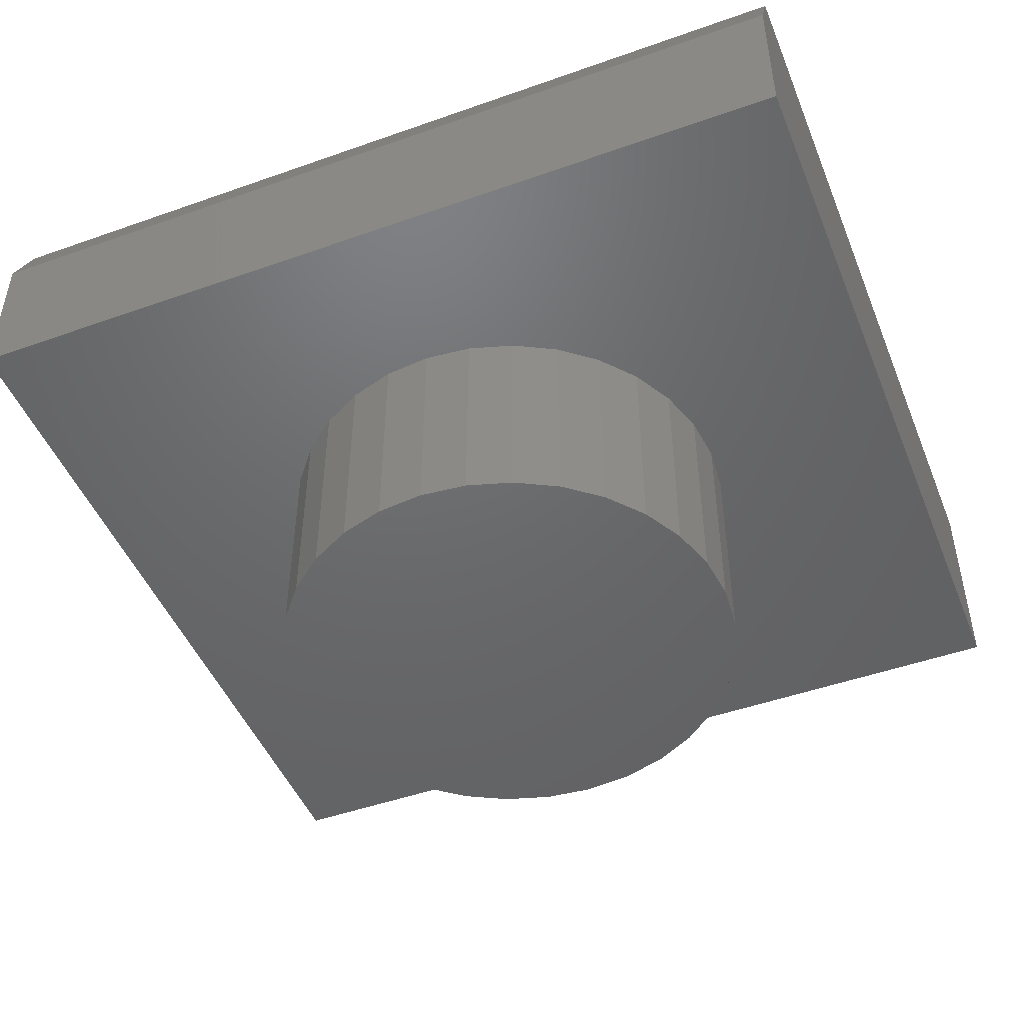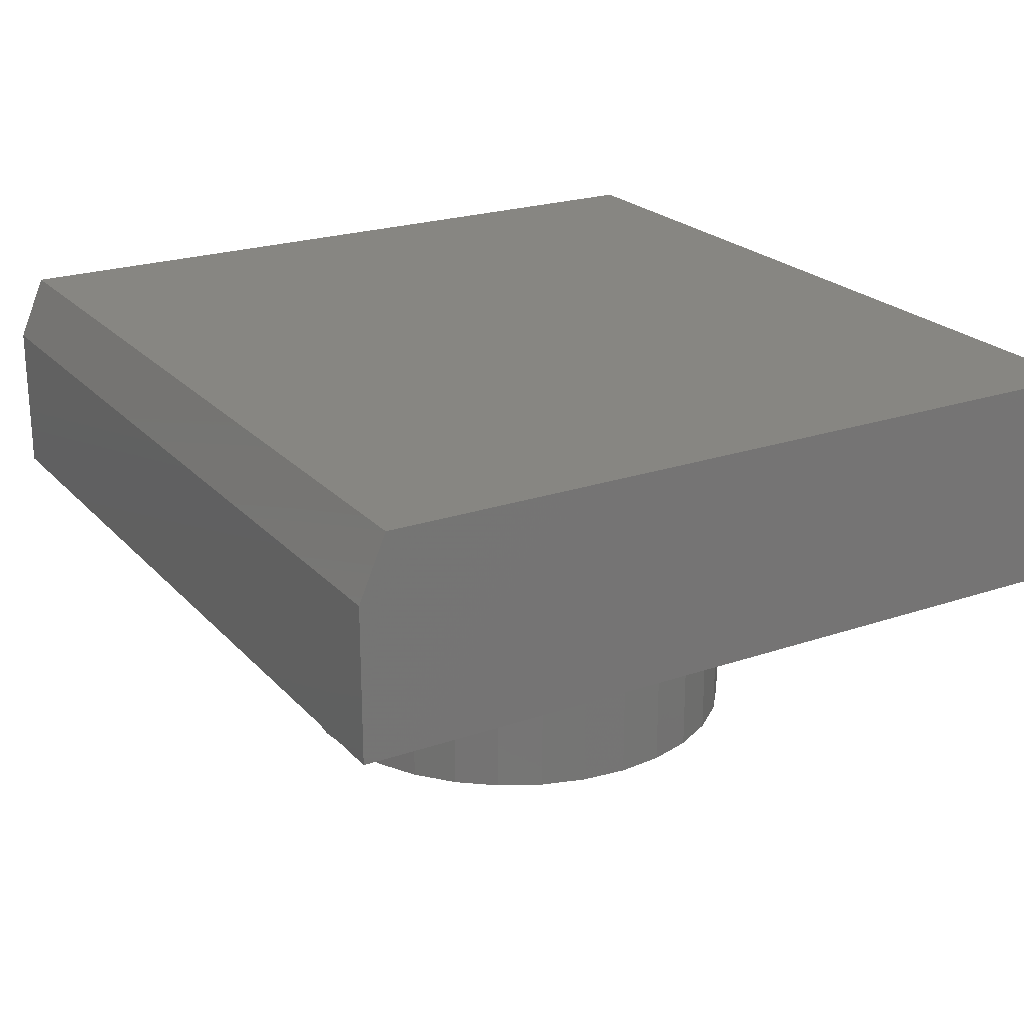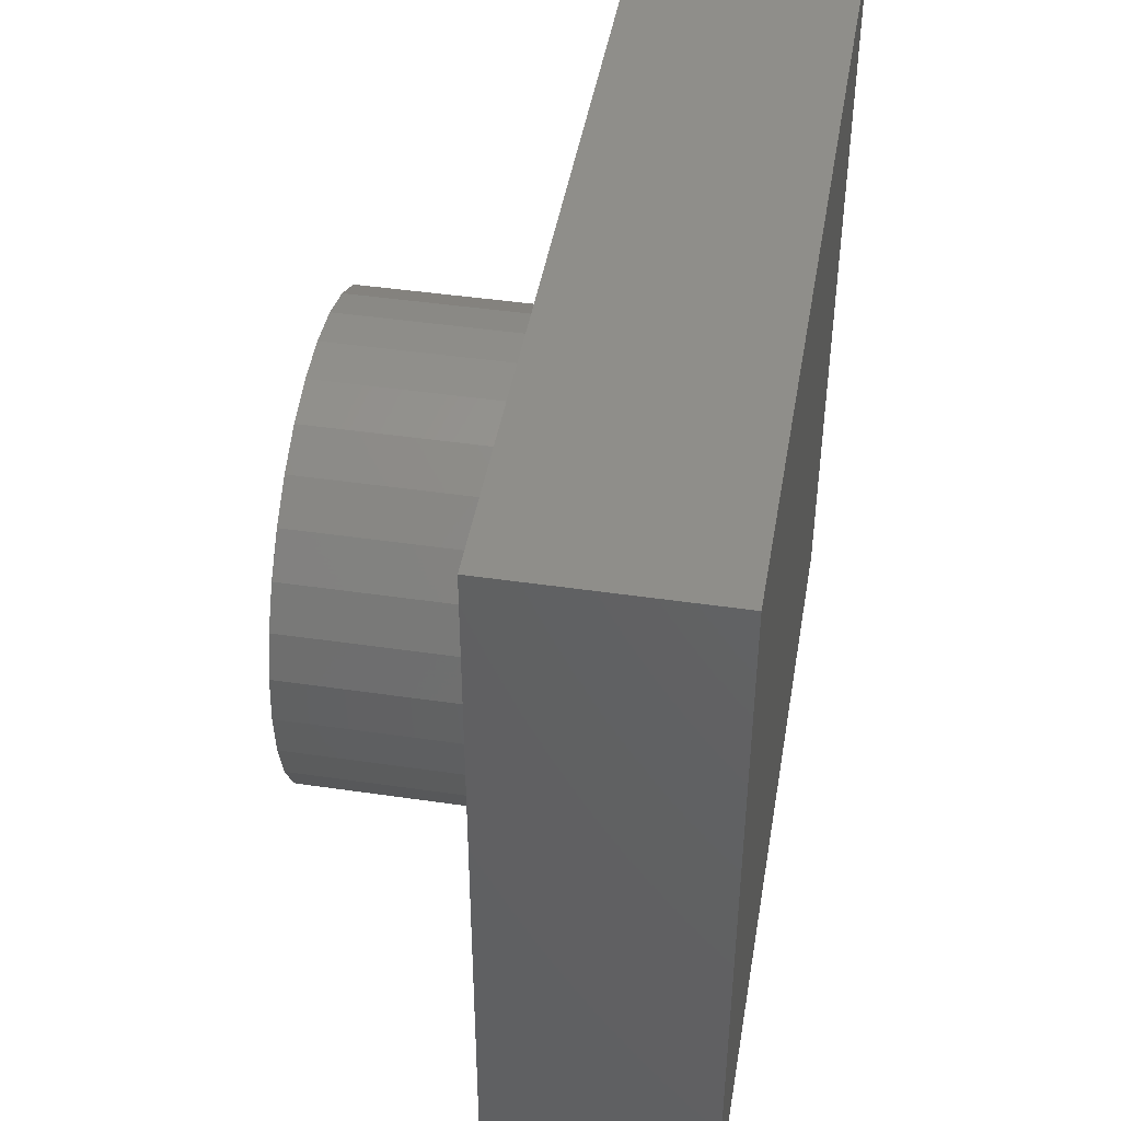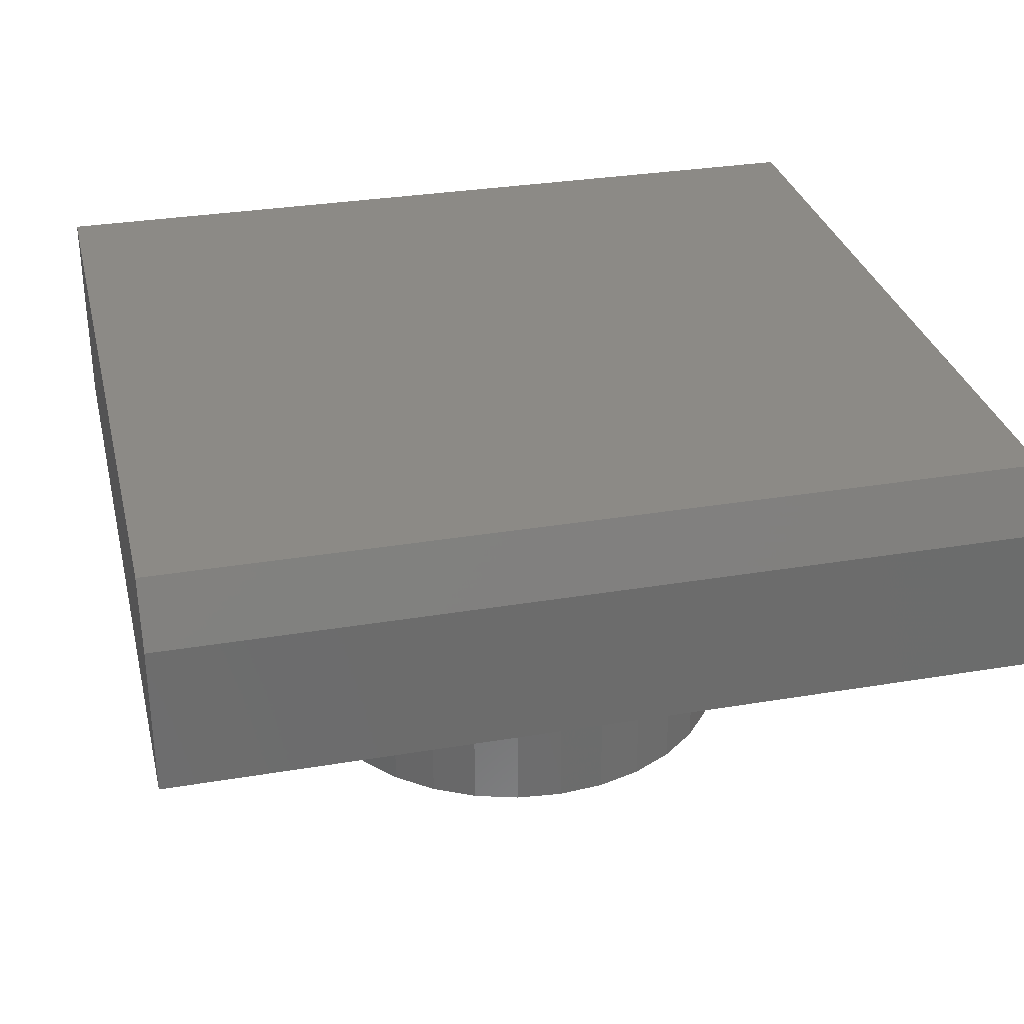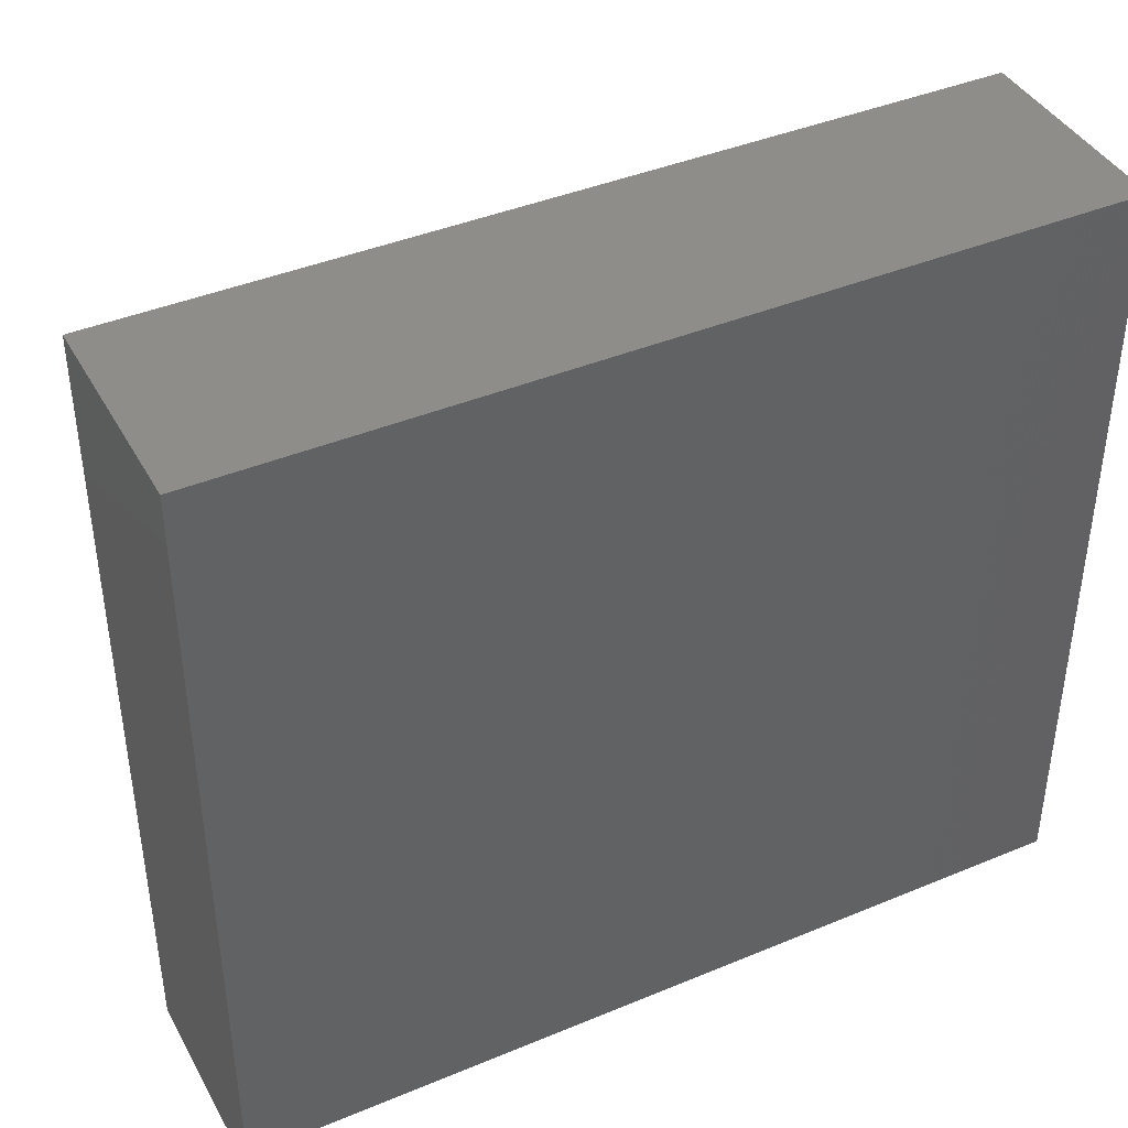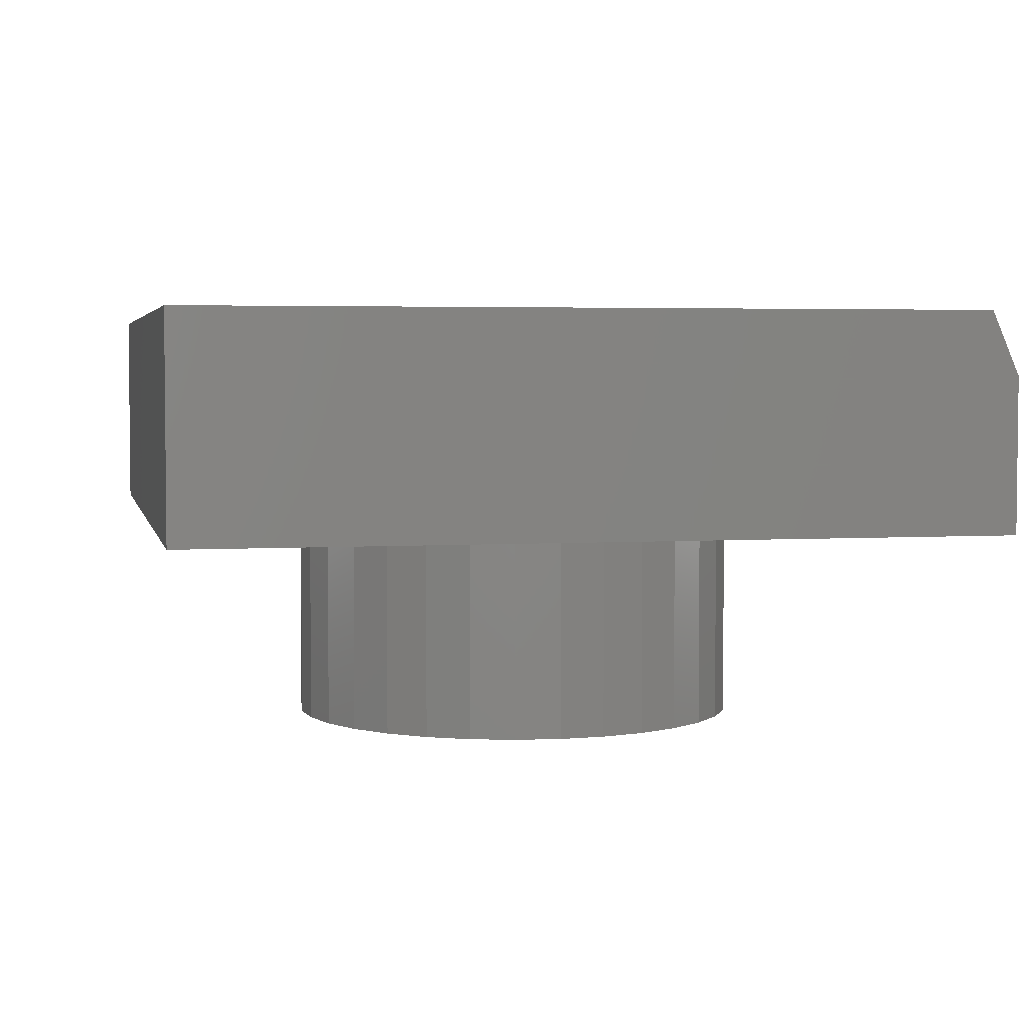
<metadata>
{"format":"stl","ext":"stl","renderer":"f3d","projection":"perspective","resolution":1024,"background":"white","views":[{"elev":-47.7,"azim":-158.3,"up":"+Y"},{"elev":22.5,"azim":-120.5,"up":"+Y"},{"elev":44.5,"azim":99.7,"up":"+Z"},{"elev":31.3,"azim":166.6,"up":"+Y"},{"elev":41.2,"azim":153.2,"up":"+Z"},{"elev":3.8,"azim":78.0,"up":"+Y"}]}
</metadata>
<code>
# stl→obj: 74 verts, 144 faces
v -0.75 -0.375 0.7021
v -0.75 -0.375 -0.7031
v -0.3984 -0.375 0.08009
v -0.375 -0.375 0.1571
v -0.3371 -0.375 0.2281
v -0.286 -0.375 0.2903
v -0.2238 -0.375 0.3413
v -0.1528 -0.375 0.3793
v -0.07581 -0.375 0.4026
v 0.004276 -0.375 0.4105
v 0.75 -0.375 0.7021
v 0.75 -0.375 -0.7031
v 0.004276 -0.375 -0.4105
v -0.07581 -0.375 -0.4026
v -0.1528 -0.375 -0.3793
v -0.2238 -0.375 -0.3413
v -0.286 -0.375 -0.2903
v -0.3371 -0.375 -0.2281
v -0.375 -0.375 -0.1571
v -0.3984 -0.375 -0.08009
v -0.4062 -0.375 5.027e-17
v 0.4069 -0.375 0.08009
v 0.4148 -0.375 -1.755e-17
v 0.4069 -0.375 -0.08009
v 0.3836 -0.375 -0.1571
v 0.3456 -0.375 -0.2281
v 0.2946 -0.375 -0.2903
v 0.2324 -0.375 -0.3413
v 0.1614 -0.375 -0.3793
v 0.08437 -0.375 -0.4026
v 0.08437 -0.375 0.4026
v 0.1614 -0.375 0.3793
v 0.2324 -0.375 0.3413
v 0.2946 -0.375 0.2903
v 0.3456 -0.375 0.2281
v 0.3836 -0.375 0.1571
v 0.4148 -0.75 -1.755e-17
v 0.4069 -0.75 -0.08009
v 0.3836 -0.75 -0.1571
v 0.3456 -0.75 -0.2281
v 0.2946 -0.75 -0.2903
v 0.2324 -0.75 -0.3413
v 0.1614 -0.75 -0.3793
v 0.08437 -0.75 -0.4026
v 0.004276 -0.75 -0.4105
v -0.07581 -0.75 -0.4026
v -0.1528 -0.75 -0.3793
v -0.2238 -0.75 -0.3413
v -0.286 -0.75 -0.2903
v -0.3371 -0.75 -0.2281
v -0.375 -0.75 -0.1571
v -0.3984 -0.75 -0.08009
v -0.4062 -0.75 5.027e-17
v -0.3984 -0.75 0.08009
v -0.375 -0.75 0.1571
v -0.3371 -0.75 0.2281
v -0.286 -0.75 0.2903
v -0.2238 -0.75 0.3413
v -0.1528 -0.75 0.3793
v -0.07581 -0.75 0.4026
v 0.004276 -0.75 0.4105
v 0.08437 -0.75 0.4026
v 0.1614 -0.75 0.3793
v 0.2324 -0.75 0.3413
v 0.2946 -0.75 0.2903
v 0.3456 -0.75 0.2281
v 0.3836 -0.75 0.1571
v 0.4069 -0.75 0.08009
v -0.75 5.204e-18 -0.6562
v -0.75 1.56e-16 0.7021
v 0.75 1.717e-16 -0.6562
v 0.75 3.225e-16 0.7021
v -0.75 -0.1094 -0.7031
v 0.75 -0.1094 -0.7031
f 1 2 3
f 1 3 4
f 1 4 5
f 1 5 6
f 1 6 7
f 1 7 8
f 1 8 9
f 1 9 10
f 1 10 11
f 2 12 13
f 2 13 14
f 2 14 15
f 2 15 16
f 2 16 17
f 2 17 18
f 2 18 19
f 2 19 20
f 2 20 21
f 2 21 3
f 12 22 23
f 12 23 24
f 12 24 25
f 12 25 26
f 12 26 27
f 12 27 28
f 12 28 29
f 12 29 30
f 12 30 13
f 11 10 31
f 11 31 32
f 11 32 33
f 11 33 34
f 11 34 35
f 11 35 36
f 11 36 22
f 11 22 12
f 23 37 24
f 24 37 38
f 24 38 25
f 25 38 39
f 25 39 26
f 26 39 40
f 26 40 27
f 27 40 41
f 27 41 28
f 28 41 42
f 28 42 29
f 29 42 43
f 29 43 30
f 30 43 44
f 30 44 13
f 13 44 45
f 13 45 14
f 14 45 46
f 14 46 15
f 15 46 47
f 15 47 16
f 16 47 48
f 16 48 17
f 17 48 49
f 17 49 18
f 18 49 50
f 18 50 19
f 19 50 51
f 19 51 20
f 20 51 52
f 20 52 21
f 21 52 53
f 21 53 3
f 3 53 54
f 3 54 4
f 4 54 55
f 4 55 5
f 5 55 56
f 5 56 6
f 6 56 57
f 6 57 7
f 7 57 58
f 7 58 8
f 8 58 59
f 8 59 9
f 9 59 60
f 9 60 10
f 10 60 61
f 10 61 31
f 31 61 62
f 31 62 32
f 32 62 63
f 32 63 33
f 33 63 64
f 33 64 34
f 34 64 65
f 34 65 35
f 35 65 66
f 35 66 36
f 36 66 67
f 36 67 22
f 22 67 68
f 22 68 23
f 23 68 37
f 60 62 61
f 62 60 63
f 63 60 59
f 63 59 64
f 64 59 58
f 64 58 65
f 65 58 57
f 65 57 66
f 66 57 56
f 66 56 67
f 67 56 55
f 67 55 68
f 68 55 54
f 68 54 37
f 37 54 53
f 37 53 38
f 38 53 52
f 38 52 39
f 39 52 51
f 39 51 40
f 40 51 50
f 40 50 41
f 41 50 49
f 41 49 42
f 42 49 48
f 42 48 43
f 43 48 47
f 43 47 44
f 44 47 46
f 44 46 45
f 69 70 71
f 71 70 72
f 1 70 2
f 2 70 69
f 2 69 73
f 72 11 71
f 71 11 12
f 71 12 74
f 2 73 12
f 12 73 74
f 73 69 74
f 74 69 71
f 11 72 1
f 1 72 70

</code>
